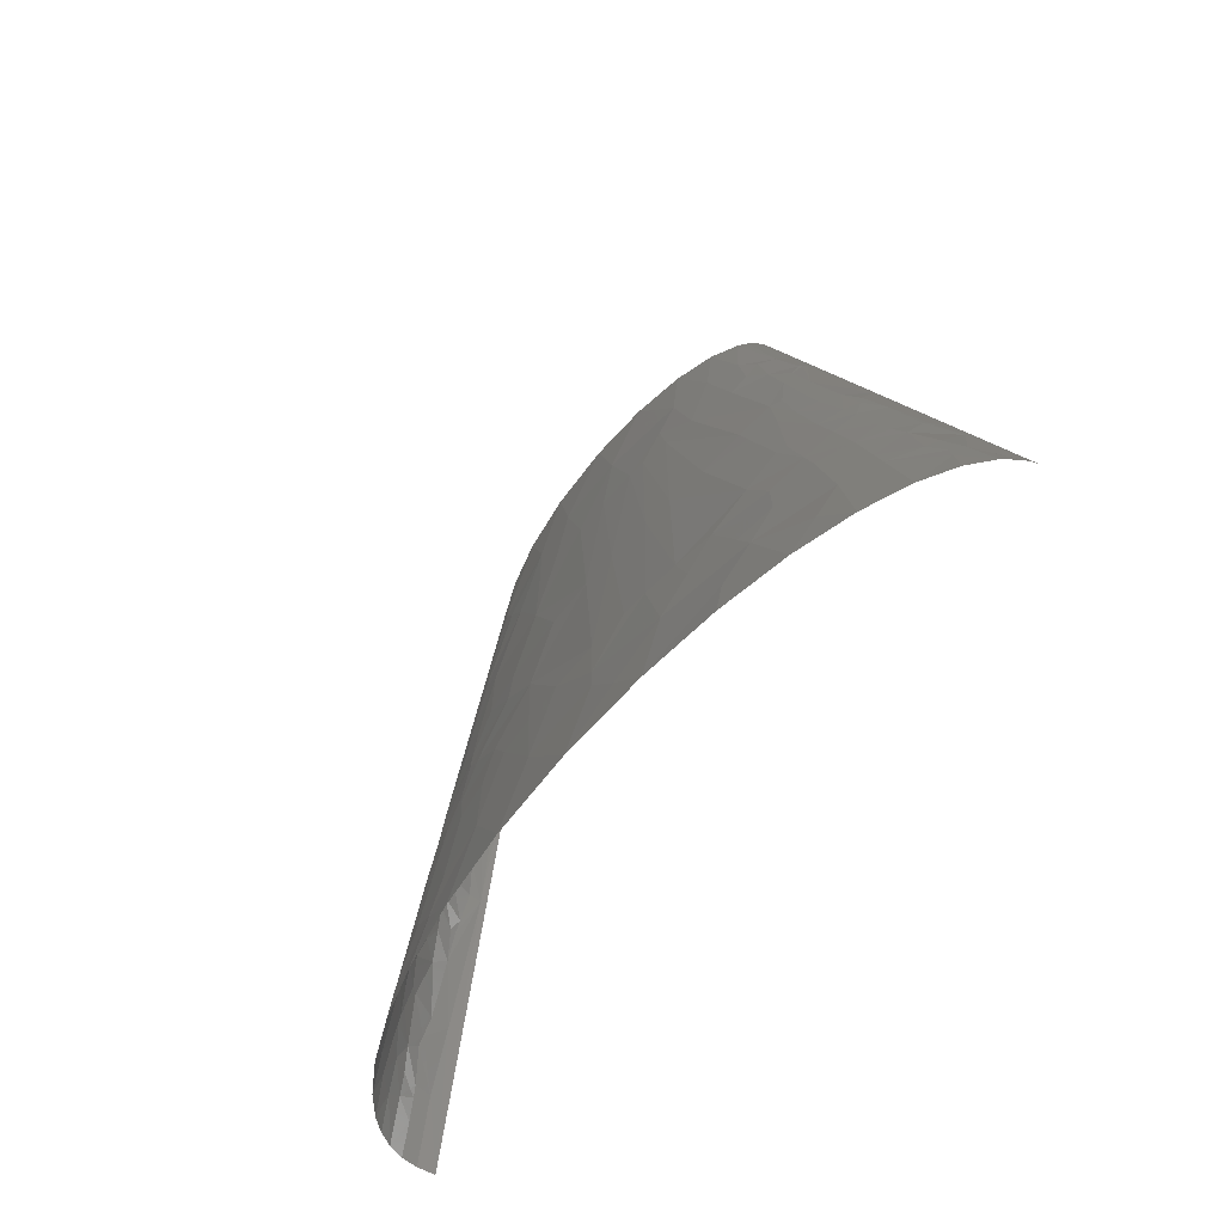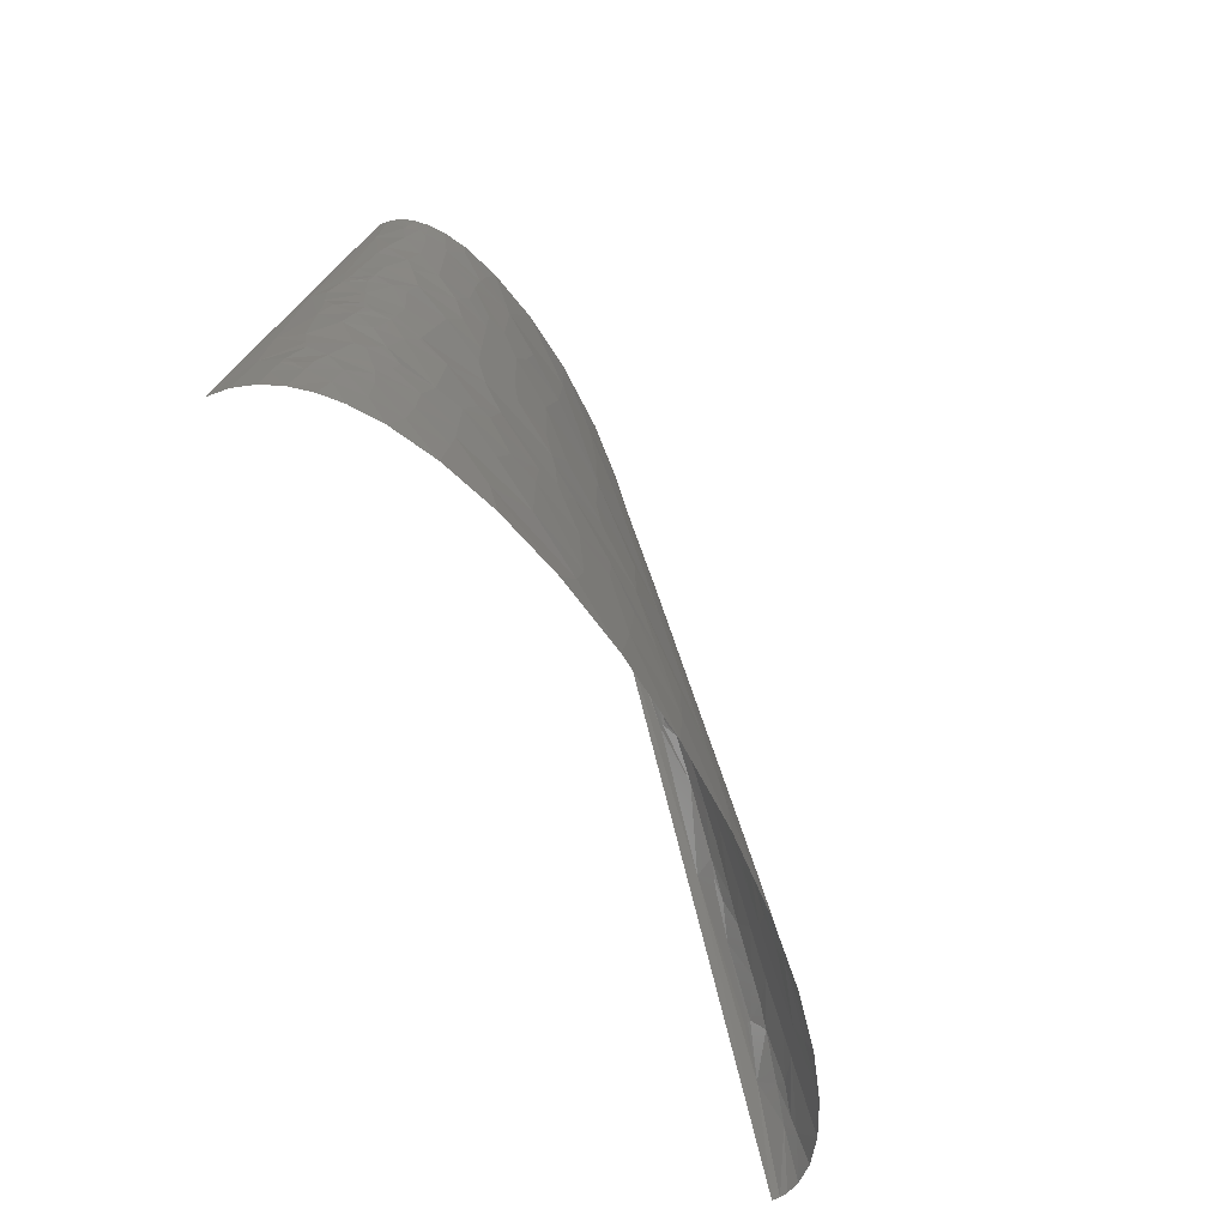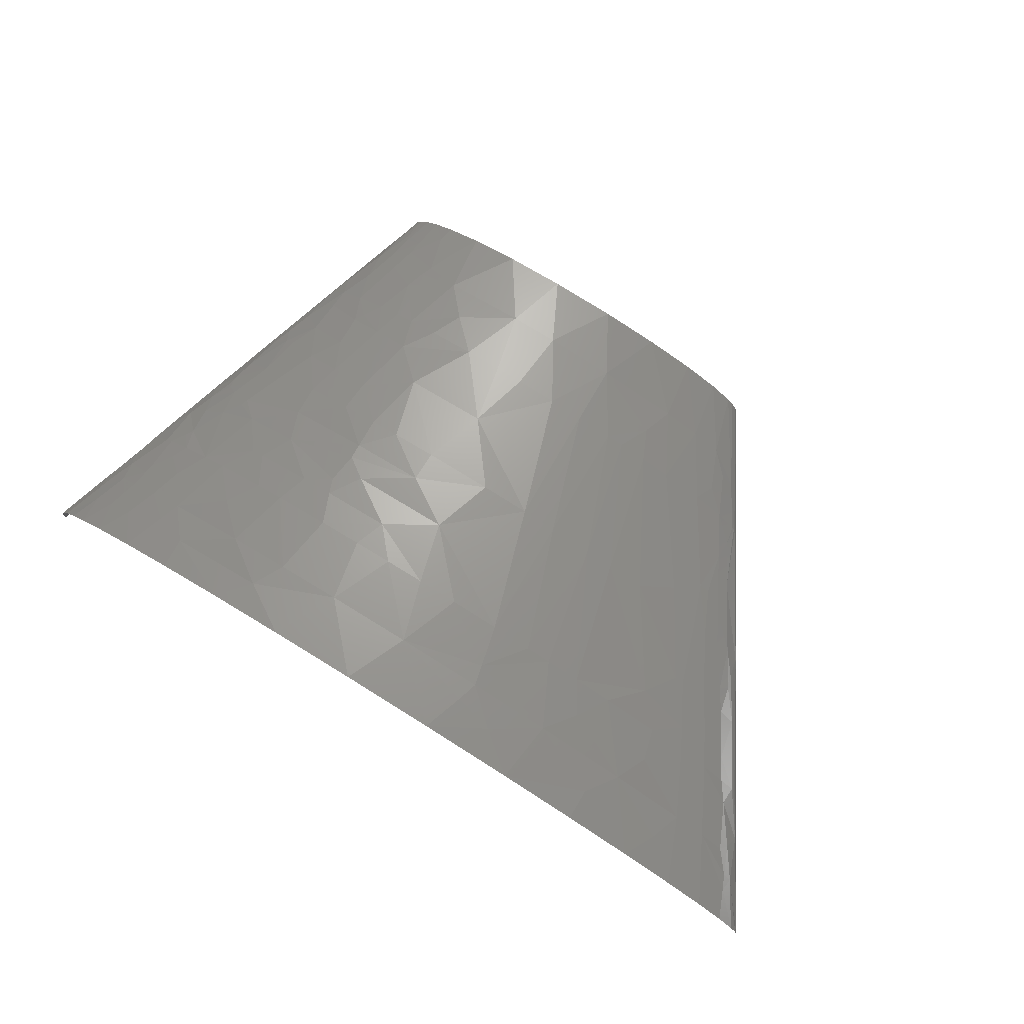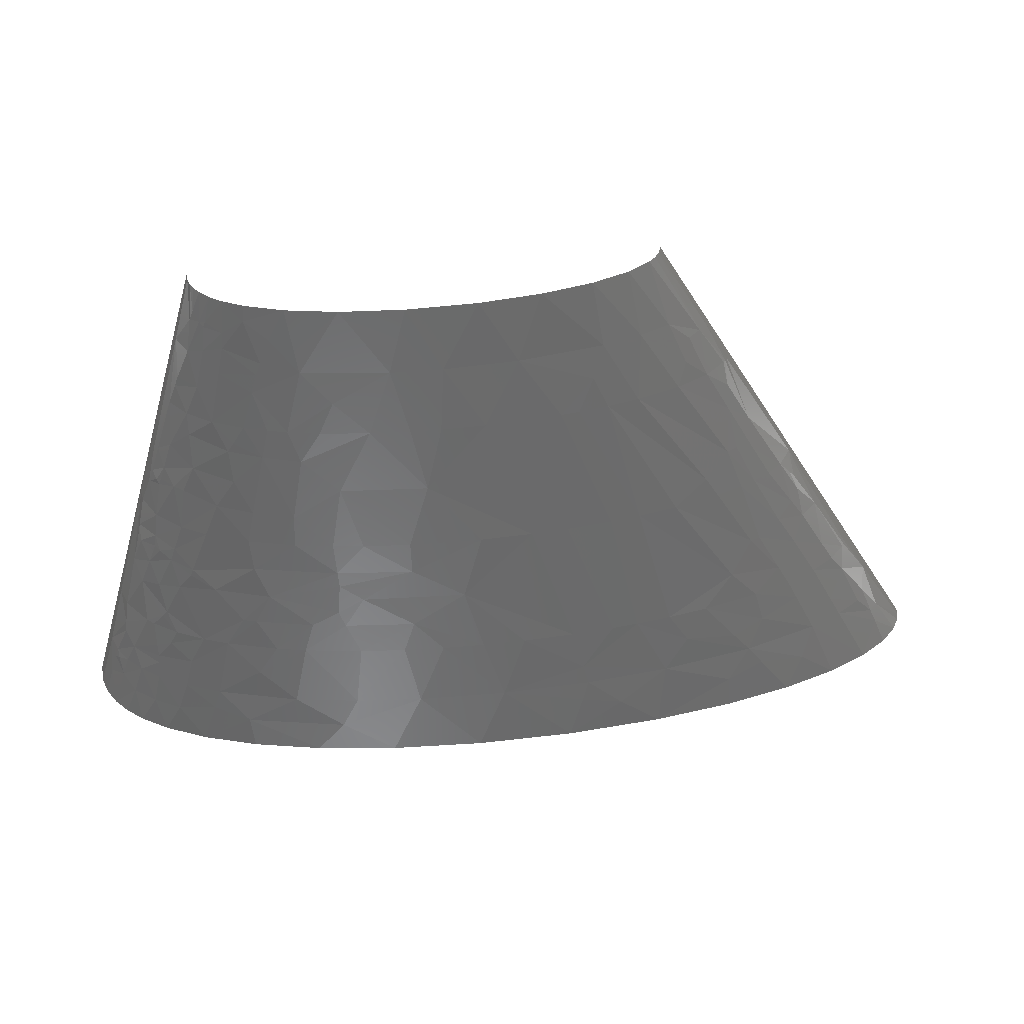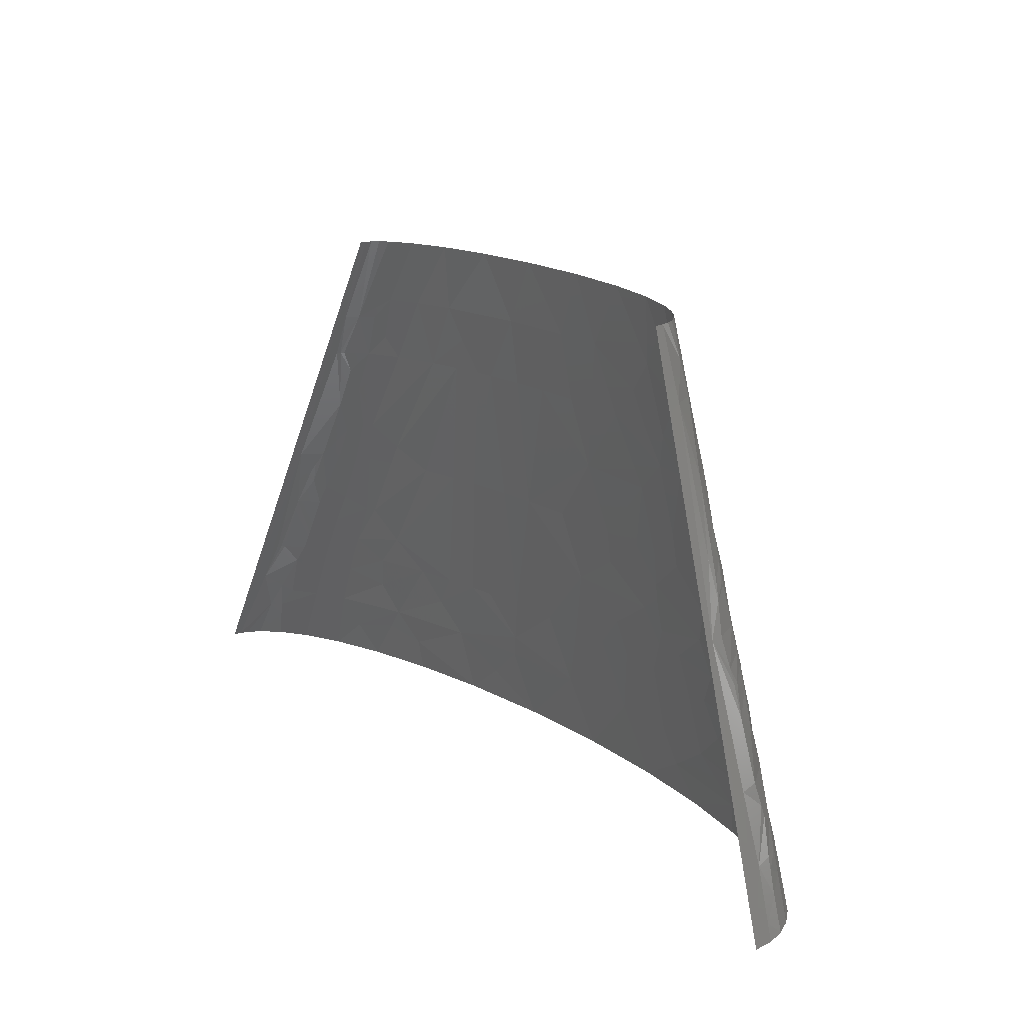
<metadata>
{"format":"stl","ext":"stl","renderer":"f3d","projection":"perspective","resolution":1024,"background":"white","views":[{"elev":-49.3,"azim":60.4,"up":"+Y"},{"elev":-54.3,"azim":-62.9,"up":"+Y"},{"elev":74.9,"azim":31.7,"up":"+Z"},{"elev":42.4,"azim":-5.8,"up":"+Y"},{"elev":18.8,"azim":-127.2,"up":"+Y"}]}
</metadata>
<code>
# stl→obj: 276 verts, 507 faces
v -118.1 137.3 3.366
v -78.78 274.6 0
v -157.6 0 0
v -122.1 91.54 25.19
v -133.6 68.66 18.39
v -122 68.66 32.85
v -85.82 206 24.58
v -94.72 206 14.47
v -96.97 183.1 21.02
v 109.7 68.66 67.43
v 106.7 137.3 56.42
v 87.53 137.3 58.4
v 131.9 68.66 64.89
v 130.2 137.3 53.04
v 145.5 68.66 62.91
v 164.1 68.66 59.69
v 145.8 137.3 50.14
v 287.3 45.77 8.014
v 314.7 0 4.237
v 315.1 0 0
v 83.62 206 47.63
v 64.55 206 49.31
v 272.5 68.66 11.45
v 271.3 68.66 13.28
v 273.4 68.66 9.614
v 103.5 206 45.01
v 112.9 206 43.43
v 128.1 206 40.36
v 166 137.3 45.45
v 235.5 137.3 5.502
v 157.6 274.6 0
v 195.3 206 6.867
v 182.7 228.9 5.377
v 157.2 274.6 2.833
v 156.2 274.6 5.654
v 194.4 206 8.62
v -137.3 68.66 7.736
v -146.7 34.33 10.28
v -125.9 99.17 15.65
v -112.6 76.29 38.04
v -118.2 68.66 35.98
v -105.7 68.66 43.93
v -109.8 80.1 38.99
v -90.84 68.66 50.75
v -122 114.4 14.34
v -120.4 114.4 17.63
v -120.3 122.1 12.94
v -116.8 137.3 10.22
v -109.2 137.3 23.52
v -100.7 99.17 40.18
v -111.6 152.6 12.38
v -101.2 122.1 34.73
v -82.82 137.3 41.44
v -95.9 137.3 34.57
v -81.33 103 48.28
v 24.75 34.33 75.23
v 8.94 0 79.4
v 56.92 0 80.67
v 38.49 68.66 70.57
v 17.48 68.66 69.99
v -106.9 171.6 9.761
v -108.9 160.2 13.36
v -104.2 175.5 13.82
v -97.4 160.2 27.75
v 71.1 34.33 75.27
v 108.1 0 78.55
v 60.34 68.66 70.42
v 82.79 68.66 69.51
v -92.33 160.2 31.5
v -85.8 175.5 32.12
v -85.84 194.5 27.58
v -72.98 206 32.67
v -87.84 240.3 6.828
v -78.45 274.6 4.414
v 50.79 103 65.49
v 60.72 137.3 60.08
v -10.97 171.6 53.16
v -0.934 137.3 59.01
v 23.32 137.3 60.3
v -16.81 137.3 57.46
v 251.4 34.33 42.01
v 265.6 0 45.91
v 286.7 0 35.4
v 33.79 171.6 55.47
v 42.01 206 50.32
v 26.4 206 50.39
v 6.064 206 49.66
v 294.7 15.26 22.66
v 301.1 0 25.18
v 309.8 0 15.59
v -26.63 240.3 41.07
v -5.662 274.6 38.9
v -31.82 274.6 34.92
v 295.9 22.89 16.33
v 313.6 0 8.463
v 291.4 22.89 21.43
v 285.1 38.14 18.6
v 281.9 34.33 23.89
v 210.7 103 39.37
v 190 137.3 38.02
v 17.7 240.3 45.23
v 26.71 274.6 40.34
v 215.7 103 37.35
v 203.9 137.3 32.36
v 44.15 240.3 45.11
v 62.59 274.6 38.55
v 235.6 114.4 22.18
v 220.8 137.3 22.85
v 211.8 137.3 28.4
v 228.5 137.3 16.34
v 81.95 240.3 42.08
v 93.84 274.6 34.09
v 125.5 240.3 33.81
v 120 274.6 27.61
v 208.2 171.6 16.23
v 182.9 206 19.78
v 166.4 206 28.51
v 195.5 183.1 20.84
v 160.9 240.3 20.15
v 150.4 274.6 12.7
v 138.9 274.6 20.15
v -148.5 17.16 19.16
v -153.5 0 19.37
v -148.4 0 27.93
v -140.9 22.89 28.4
v -134.8 17.16 36.57
v -141.4 0 35.76
v -132.6 0 42.89
v -109.6 17.16 52.34
v -118.6 0 51.34
v -96.9 0 60.58
v -135.4 57.21 21.32
v -136.2 51.49 22.8
v -132.2 45.77 30.16
v -89.28 22.89 59.28
v -70.52 17.16 65.6
v -68.63 0 68.72
v -33.31 0 75.21
v -85.56 34.33 58.57
v -43.38 34.33 68.62
v -99.37 51.49 50.37
v -77.92 68.66 55.29
v -82.98 45.77 57.49
v -18.63 17.16 74.57
v -112.5 95.36 33.26
v -103.8 114.4 34.78
v -116.4 106.8 26.29
v -62.04 51.49 62.31
v -35.96 68.66 64.79
v -51.49 68.66 62
v -113.5 114.4 26.76
v -112.2 118.2 26.86
v -109.7 117 29.59
v -111.2 124.6 25.73
v -10.11 34.33 72.98
v -6.019 68.66 68.43
v -93.69 108.7 41.92
v -67.83 85.82 55.46
v -92.37 112.5 41.8
v -60.94 85.82 57.25
v -107 157.7 18.26
v -105.7 156.4 20.61
v -104.2 160.2 20.96
v -52.48 103 56.58
v -101.8 167.8 21
v -59.17 120.1 52.32
v -36.57 137.3 54.58
v -60.65 137.3 49.2
v 115.2 22.89 74.33
v 137.2 17.16 72.95
v 159 0 73.01
v 162.6 34.33 66.32
v -75.34 156.4 41.05
v 118.3 34.33 72.18
v 23.24 85.82 67.74
v 115.4 45.77 70.6
v -90.67 217.4 15.43
v -65.08 172.9 41.96
v -88.63 223.1 15.85
v -35.76 154.5 52.17
v 200.6 17.16 62.11
v 201 0 65.47
v 237 0 56.18
v -66.36 190.7 38.41
v 23.77 120.1 62.8
v -63.29 195.8 38.65
v -57.21 206 38.99
v -81.8 240.3 17.76
v 220.2 22.89 55.87
v 174.9 51.49 60.85
v 184.9 68.66 55.22
v -79.04 257.5 14.56
v -77.26 274.6 8.537
v 211.9 34.33 55.62
v 245.5 17.16 49.1
v -76.89 263.2 15.06
v -75.29 274.6 12.38
v -72.58 274.6 15.93
v -29.6 188.8 48.17
v -18.98 206 47.26
v -35.17 206 44.6
v 202.8 45.77 55.57
v 219.4 51.49 49.43
v 214.7 68.66 46.8
v 268.8 34.33 33.22
v 262.8 45.77 32.49
v -11.54 223.1 45.69
v 240.2 57.21 40.16
v 250.8 68.66 31.03
v -40.35 257.5 35.55
v 199.9 85.82 47.41
v 234.6 68.66 39.24
v 228.2 80.1 38.62
v 237.7 91.54 30.23
v 270.5 58.49 21.17
v 263.1 68.66 22.33
v 256.4 80.1 22.16
v 243.1 103 21.77
v 227.4 108.7 29.88
v 252 103 12.29
v 239.8 118.2 16.35
v 195.3 160.2 29.28
v 144.3 206 36.23
v 241.1 120.1 13.42
v 120.4 223.1 38.65
v 200.7 160.2 26.43
v 237.6 125.9 13.73
v 234.6 129.7 14.63
v 211.2 154.5 22.18
v 170.7 217.4 22.85
v 172.4 228.9 17.26
v 145.4 240.3 27.43
v 195.3 194.5 15.51
v 193.2 206 10.36
v 178.9 228.9 11.41
v 153.9 274.6 9.183
v -154.2 8.582 10.13
v -156.7 0 10.06
v -144.9 28.61 19.63
v -142.6 30.51 22.74
v -137.2 34.33 28.57
v -143.1 34.33 19.85
v -123.4 17.16 44.98
v -119.3 34.33 43.54
v -129.2 34.33 36.46
v -118.3 43.86 42.01
v -117.7 48.63 41.25
v -103.7 34.33 51.71
v -118 55.31 39.48
v -109.8 60.07 43.47
v -30.87 85.82 63.06
v -13.3 85.82 65.26
v -16.7 94.4 63.66
v -2.903 103 63.78
v -14.97 111.6 61.38
v -15.62 120.1 60.07
v -56.77 155.4 47.37
v -78.91 223.1 25.36
v -49.05 189.8 43.97
v -45.25 206 42.38
v -66.91 234.6 29.95
v -52.16 266 30.43
v -50.81 274.6 29.42
v -61.37 274.6 24.56
v -63.13 257.5 27.22
v -63.88 248.9 28.58
v 183.1 148.8 37.58
v -75.45 237.4 24.24
v -73.72 244.6 23.69
v -74.09 259.4 19.36
v -67.91 274.6 20.26
v -72.3 257.5 21.41
v -71.15 260.3 21.54
v -51.15 226.9 37.42
v -48.22 237.4 36.58
v -45.55 244.1 36.27
f 1 2 3
f 4 5 6
f 7 8 9
f 10 11 12
f 13 14 11
f 13 11 10
f 15 14 13
f 16 14 15
f 16 17 14
f 18 19 20
f 21 12 11
f 21 22 12
f 23 24 18
f 25 23 18
f 26 11 14
f 26 21 11
f 27 26 14
f 27 14 17
f 28 17 29
f 28 27 17
f 30 20 31
f 30 18 20
f 30 25 18
f 32 30 31
f 33 34 35
f 33 31 34
f 33 32 31
f 33 36 32
f 37 3 38
f 37 1 3
f 39 5 4
f 39 1 37
f 39 37 5
f 40 6 41
f 40 4 6
f 42 40 41
f 43 4 40
f 43 40 42
f 43 42 44
f 45 1 39
f 46 45 39
f 47 45 46
f 47 48 1
f 47 49 48
f 47 1 45
f 50 43 44
f 51 1 48
f 51 48 49
f 52 53 54
f 55 50 44
f 56 57 58
f 56 59 60
f 61 1 51
f 61 51 62
f 63 8 61
f 63 61 62
f 63 9 8
f 64 49 54
f 65 58 66
f 65 59 56
f 65 56 58
f 65 67 59
f 65 68 67
f 69 64 54
f 70 64 69
f 71 72 7
f 71 7 9
f 71 9 70
f 73 74 2
f 73 1 61
f 73 61 8
f 73 2 1
f 75 12 76
f 75 10 12
f 75 67 68
f 75 68 10
f 77 78 79
f 77 80 78
f 81 82 83
f 84 76 12
f 84 22 85
f 84 77 79
f 84 79 76
f 84 86 87
f 84 85 86
f 84 87 77
f 84 12 22
f 88 83 89
f 88 89 90
f 91 92 93
f 94 90 95
f 94 95 19
f 94 19 18
f 94 88 90
f 94 96 88
f 97 94 18
f 97 98 96
f 97 96 94
f 99 100 29
f 101 87 86
f 101 86 85
f 101 102 92
f 101 92 91
f 103 100 99
f 103 104 100
f 105 85 22
f 105 101 85
f 105 102 101
f 105 106 102
f 107 108 109
f 107 110 108
f 111 106 105
f 111 22 21
f 111 105 22
f 111 21 26
f 111 112 106
f 113 114 112
f 113 112 111
f 115 110 30
f 115 30 32
f 115 32 36
f 116 117 118
f 119 120 121
f 122 123 124
f 125 122 124
f 126 124 127
f 126 127 128
f 126 125 124
f 129 130 131
f 132 6 5
f 132 38 133
f 132 134 6
f 132 133 134
f 132 37 38
f 132 5 37
f 135 129 131
f 136 131 137
f 136 137 138
f 136 135 131
f 139 136 140
f 139 135 136
f 141 142 44
f 143 142 141
f 144 138 57
f 144 57 56
f 144 136 138
f 144 140 136
f 145 50 146
f 145 43 50
f 145 4 43
f 147 46 39
f 147 4 145
f 147 145 146
f 147 39 4
f 148 139 140
f 148 143 139
f 148 149 150
f 148 150 142
f 148 142 143
f 148 140 149
f 151 46 147
f 152 46 151
f 153 151 147
f 153 146 52
f 153 147 146
f 153 152 151
f 154 49 47
f 154 52 54
f 154 47 46
f 154 54 49
f 154 46 152
f 154 153 52
f 154 152 153
f 155 56 60
f 155 156 149
f 155 60 156
f 155 144 56
f 155 140 144
f 155 149 140
f 157 50 55
f 157 146 50
f 158 55 44
f 158 44 142
f 159 146 157
f 159 53 52
f 159 52 146
f 159 157 55
f 160 158 142
f 160 142 150
f 161 62 51
f 162 51 49
f 162 49 64
f 162 161 51
f 163 162 64
f 163 161 162
f 164 158 160
f 164 55 158
f 165 62 161
f 165 161 163
f 165 163 64
f 165 63 62
f 165 9 63
f 165 64 70
f 165 70 9
f 166 167 168
f 166 159 55
f 166 53 159
f 166 168 53
f 166 55 164
f 169 65 66
f 170 171 172
f 170 66 171
f 170 169 66
f 173 69 54
f 173 53 168
f 173 54 53
f 173 70 69
f 174 65 169
f 174 170 172
f 174 169 170
f 175 67 75
f 175 156 60
f 175 60 59
f 175 59 67
f 176 13 10
f 176 15 13
f 176 172 15
f 176 65 174
f 176 68 65
f 176 174 172
f 176 10 68
f 177 73 8
f 177 8 7
f 178 70 173
f 179 73 177
f 180 168 167
f 180 80 77
f 180 167 80
f 181 172 171
f 181 171 182
f 181 182 183
f 184 72 71
f 184 71 70
f 184 70 178
f 185 79 78
f 185 76 79
f 185 75 76
f 186 187 72
f 186 72 184
f 188 73 179
f 189 181 183
f 190 16 15
f 190 191 16
f 190 15 172
f 192 193 74
f 192 73 188
f 192 74 73
f 194 172 181
f 194 181 189
f 194 190 172
f 195 183 82
f 195 189 183
f 195 81 194
f 195 194 189
f 195 82 81
f 196 197 193
f 196 198 197
f 196 193 192
f 199 180 77
f 199 87 200
f 199 77 87
f 199 200 201
f 202 191 190
f 202 190 194
f 203 191 202
f 203 202 194
f 203 204 191
f 203 194 81
f 205 81 83
f 205 206 81
f 205 83 88
f 205 88 96
f 205 98 206
f 205 96 98
f 207 101 91
f 207 200 87
f 207 87 101
f 207 91 201
f 207 201 200
f 208 203 81
f 208 81 206
f 208 204 203
f 208 206 209
f 210 91 93
f 211 16 191
f 211 29 17
f 211 191 204
f 211 99 29
f 211 17 16
f 212 208 209
f 212 204 208
f 213 103 99
f 213 211 204
f 213 99 211
f 213 214 103
f 213 212 209
f 213 209 214
f 213 204 212
f 215 18 24
f 215 206 98
f 215 97 18
f 215 98 97
f 215 209 206
f 216 209 215
f 216 215 24
f 217 218 214
f 217 216 24
f 217 209 216
f 217 214 209
f 219 104 103
f 219 214 218
f 219 218 107
f 219 107 109
f 219 109 104
f 219 103 214
f 220 218 217
f 220 217 24
f 220 24 23
f 220 23 25
f 220 25 30
f 221 107 218
f 221 218 220
f 221 110 107
f 222 104 109
f 222 118 117
f 222 117 223
f 224 220 30
f 224 221 220
f 225 113 111
f 225 111 26
f 225 223 113
f 225 26 27
f 225 27 28
f 225 28 223
f 226 222 109
f 226 118 222
f 227 224 30
f 227 221 224
f 228 110 221
f 228 221 227
f 228 227 30
f 228 30 110
f 229 115 118
f 229 109 108
f 229 226 109
f 229 118 226
f 229 110 115
f 229 108 110
f 230 117 116
f 230 231 119
f 230 116 231
f 232 113 223
f 232 117 230
f 232 121 114
f 232 119 121
f 232 223 117
f 232 230 119
f 232 114 113
f 233 118 115
f 233 115 36
f 233 234 116
f 233 116 118
f 233 36 234
f 235 119 231
f 235 231 116
f 235 236 120
f 235 35 236
f 235 116 234
f 235 33 35
f 235 120 119
f 235 234 36
f 235 36 33
f 237 3 238
f 237 238 123
f 237 122 38
f 237 38 3
f 237 123 122
f 239 38 122
f 239 122 125
f 240 125 241
f 240 239 125
f 242 38 239
f 242 133 38
f 242 241 134
f 242 134 133
f 242 239 240
f 242 240 241
f 243 128 130
f 243 130 129
f 243 129 244
f 243 126 128
f 245 241 125
f 245 125 126
f 245 134 241
f 245 243 244
f 245 126 243
f 246 134 245
f 246 245 244
f 247 246 141
f 247 134 246
f 248 139 143
f 248 246 244
f 248 244 129
f 248 129 135
f 248 135 139
f 248 143 141
f 248 141 246
f 249 41 6
f 249 6 134
f 249 134 247
f 250 247 141
f 250 42 41
f 250 141 44
f 250 41 249
f 250 249 247
f 250 44 42
f 251 160 150
f 251 150 149
f 251 164 160
f 252 251 149
f 252 149 156
f 252 156 175
f 253 251 252
f 253 164 251
f 254 252 175
f 254 253 252
f 254 175 75
f 254 75 185
f 255 253 254
f 255 254 185
f 255 164 253
f 256 167 166
f 256 255 185
f 256 164 255
f 256 78 80
f 256 166 164
f 256 185 78
f 256 80 167
f 257 168 180
f 257 178 173
f 257 173 168
f 258 177 7
f 258 179 177
f 258 188 179
f 258 7 72
f 259 260 187
f 259 201 260
f 259 187 186
f 259 178 257
f 259 199 201
f 259 180 199
f 259 257 180
f 259 184 178
f 259 186 184
f 261 258 72
f 262 210 93
f 262 263 264
f 262 93 263
f 262 265 266
f 262 264 265
f 267 222 223
f 267 28 29
f 267 223 28
f 267 104 222
f 267 29 100
f 267 100 104
f 268 188 258
f 268 258 261
f 269 188 268
f 269 266 265
f 269 268 261
f 269 261 266
f 270 271 198
f 270 192 188
f 270 198 196
f 270 196 192
f 272 269 265
f 272 188 269
f 272 270 188
f 273 264 271
f 273 271 270
f 273 272 265
f 273 270 272
f 273 265 264
f 274 187 260
f 274 72 187
f 274 260 201
f 274 201 91
f 274 261 72
f 275 274 91
f 275 261 274
f 275 266 261
f 276 210 262
f 276 262 266
f 276 266 275
f 276 275 91
f 276 91 210

</code>
